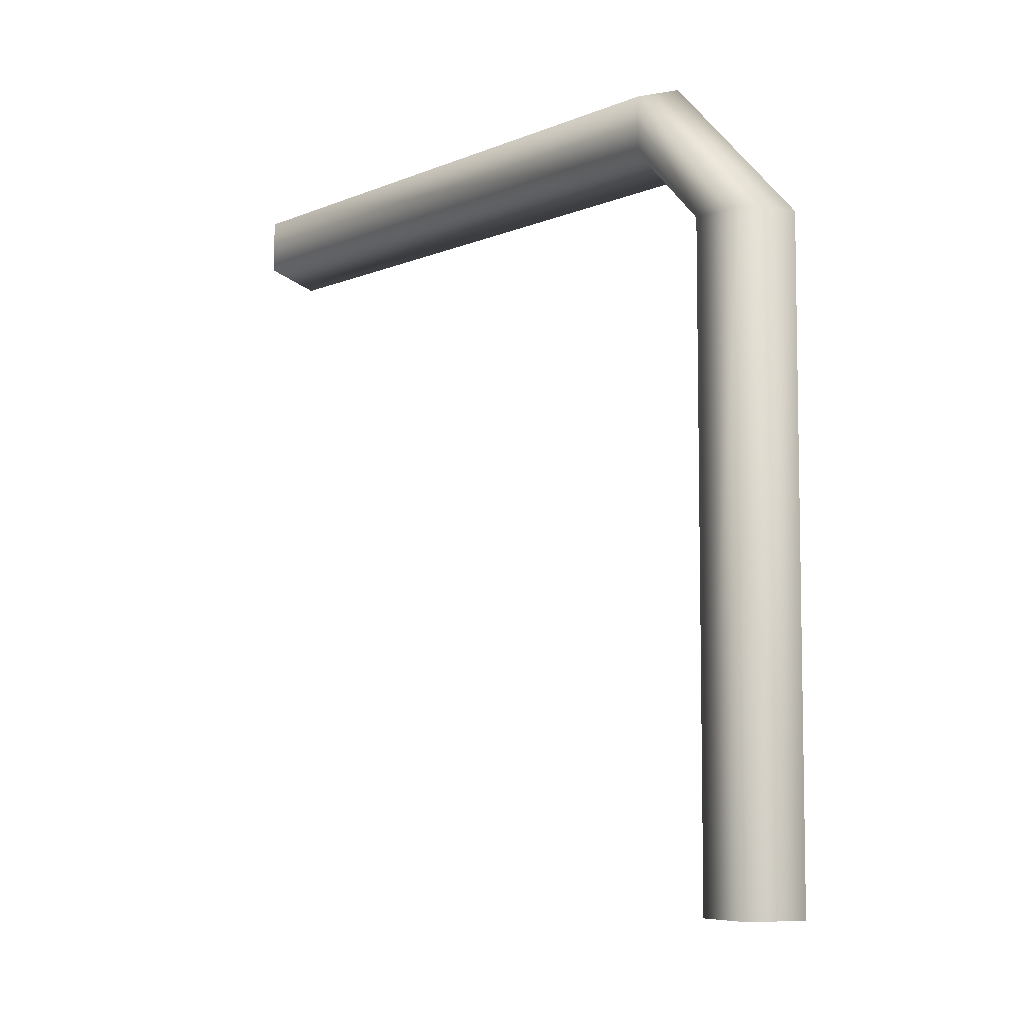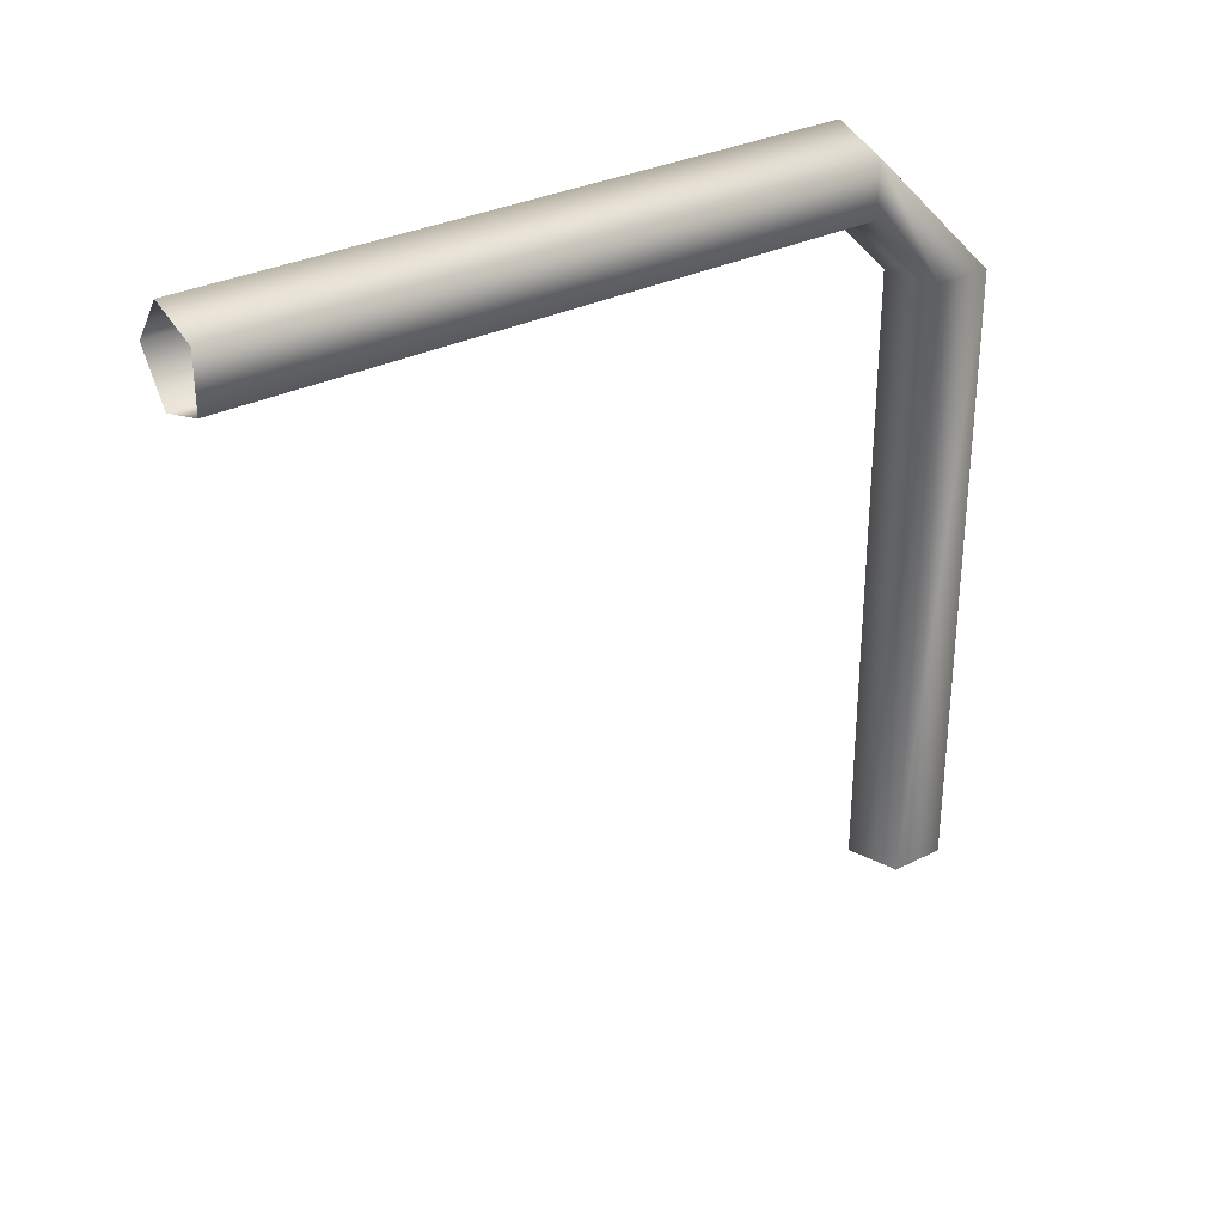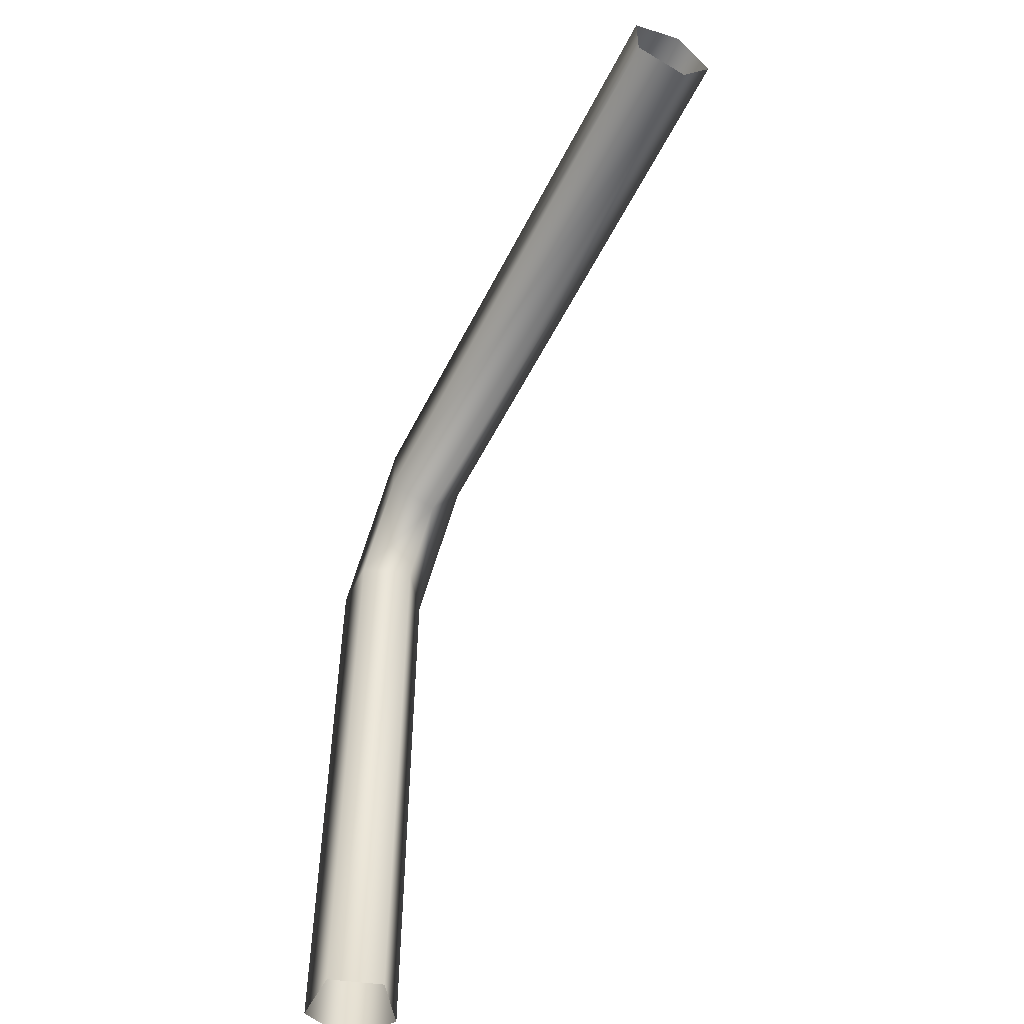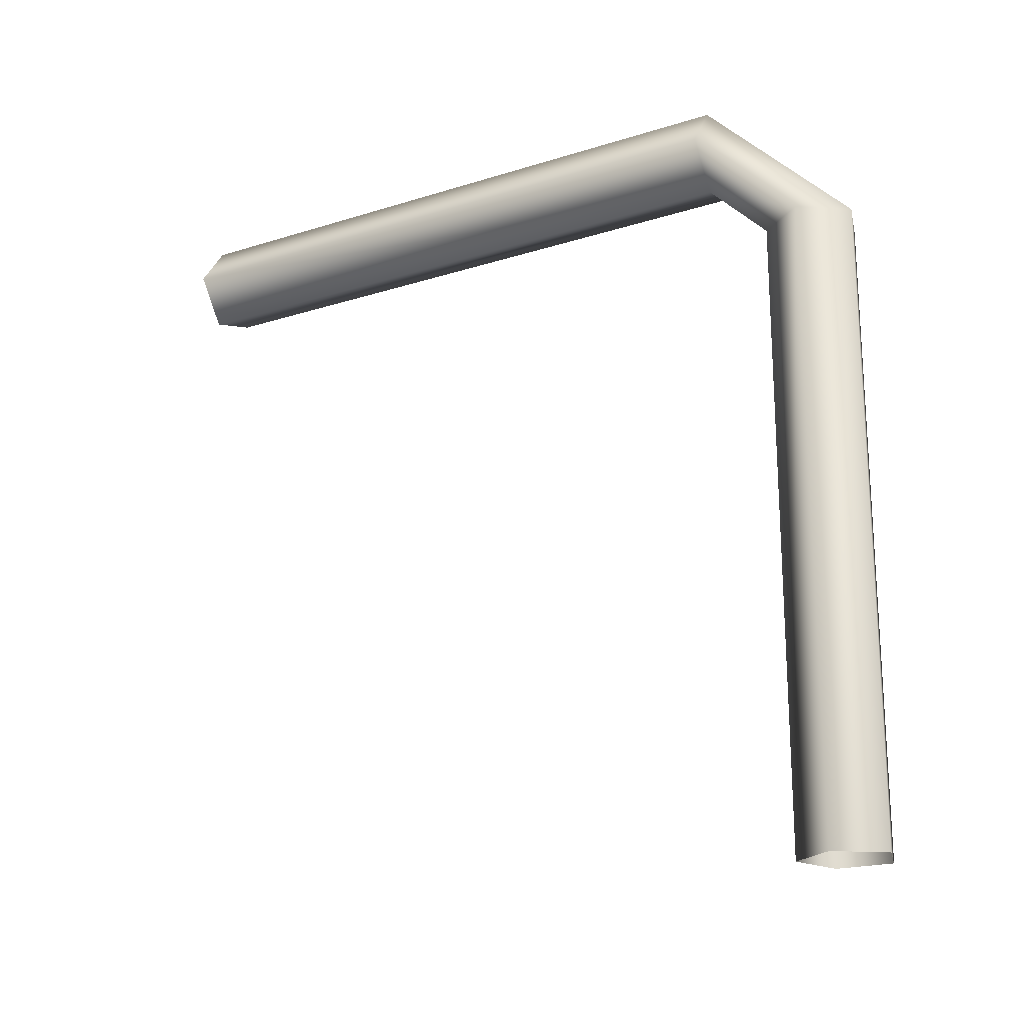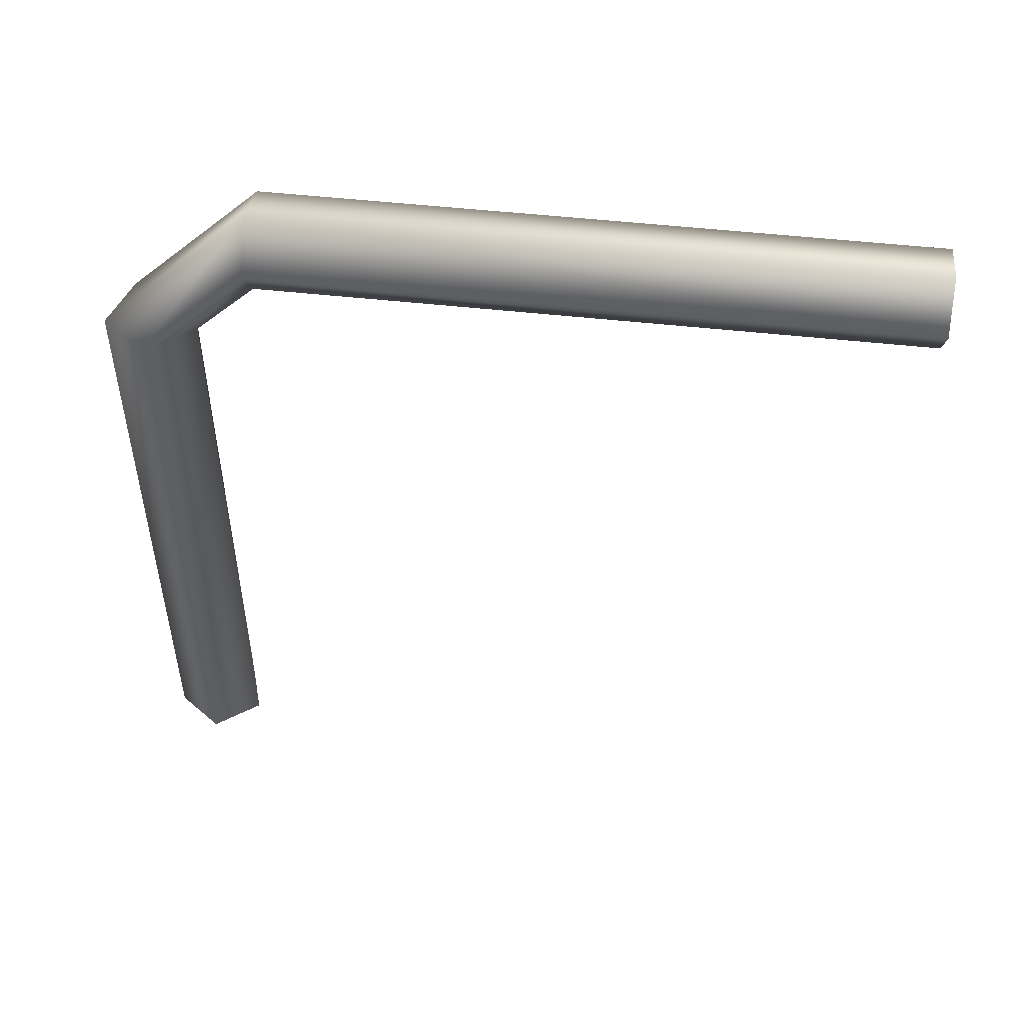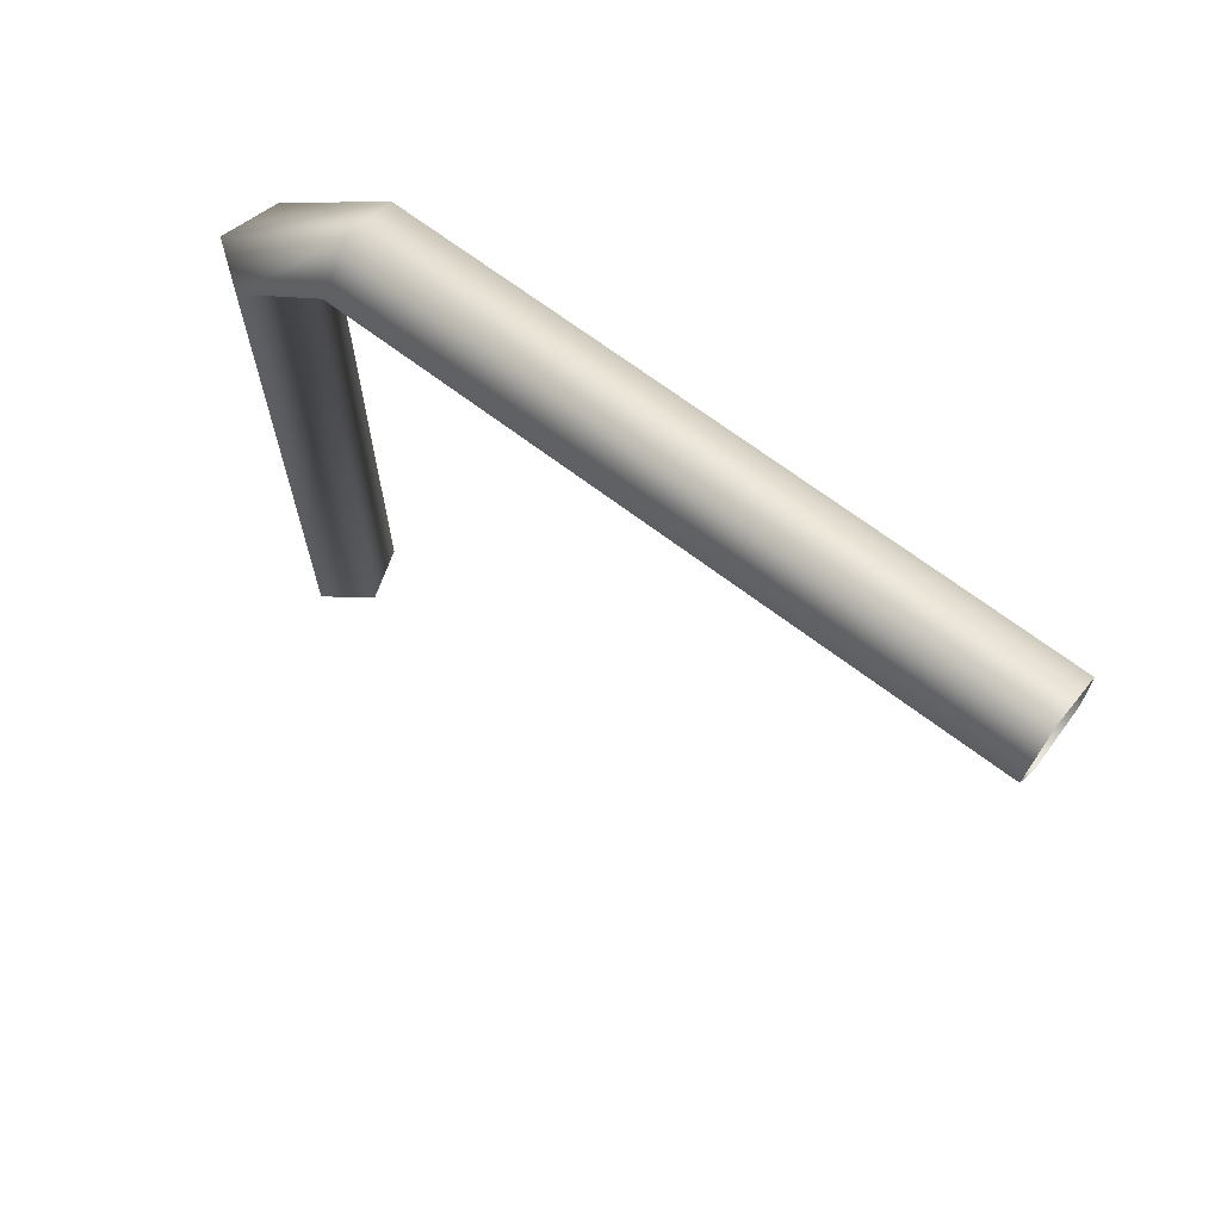
<metadata>
{"format":"obj","ext":"obj","renderer":"f3d","projection":"perspective","resolution":1024,"background":"white","views":[{"elev":-6.4,"azim":-39.4,"up":"+Y"},{"elev":31.1,"azim":-125.6,"up":"+Y"},{"elev":-53.0,"azim":-26.0,"up":"+Z"},{"elev":-19.8,"azim":120.4,"up":"+Z"},{"elev":50.3,"azim":97.0,"up":"+Y"},{"elev":67.7,"azim":127.4,"up":"+Y"}]}
</metadata>
<code>
v  0.0139 0.7428 0.6
v  0.045 0.7 0.6
v  0.045 0.7 0
v  0.0139 0.7428 0
v  -0.0364 0.7264 0.6
v  -0.0364 0.7264 0
v  -0.0364 0.6735 0.6
v  -0.0364 0.6735 0
v  0.0139 0.6572 0.6
v  0.0139 0.6572 0
v  0.0139 0.6 0.6572
v  0.045 0.6 0.7
v  0.045 0 0.7
v  0.0139 0 0.6572
v  -0.0364 0.6 0.6735
v  -0.0364 -0 0.6735
v  -0.0364 0.6 0.7264
v  -0.0364 -0 0.7264
v  0.0139 0.6 0.7428
v  0.0139 0 0.7428
g Object001
f 1 2 3
f 3 4 1
f 5 1 4
f 4 6 5
f 7 5 6
f 6 8 7
f 9 7 8
f 8 10 9
f 2 9 10
f 10 3 2
f 11 12 13
f 13 14 11
f 15 11 14
f 14 16 15
f 17 15 16
f 16 18 17
f 19 17 18
f 18 20 19
f 12 19 20
f 20 13 12
f 12 11 2
f 11 7 9
f 19 12 1
f 17 19 5
f 15 5 7
f 11 9 2
f 11 15 7
f 12 2 1
f 19 1 5
f 15 17 5

</code>
